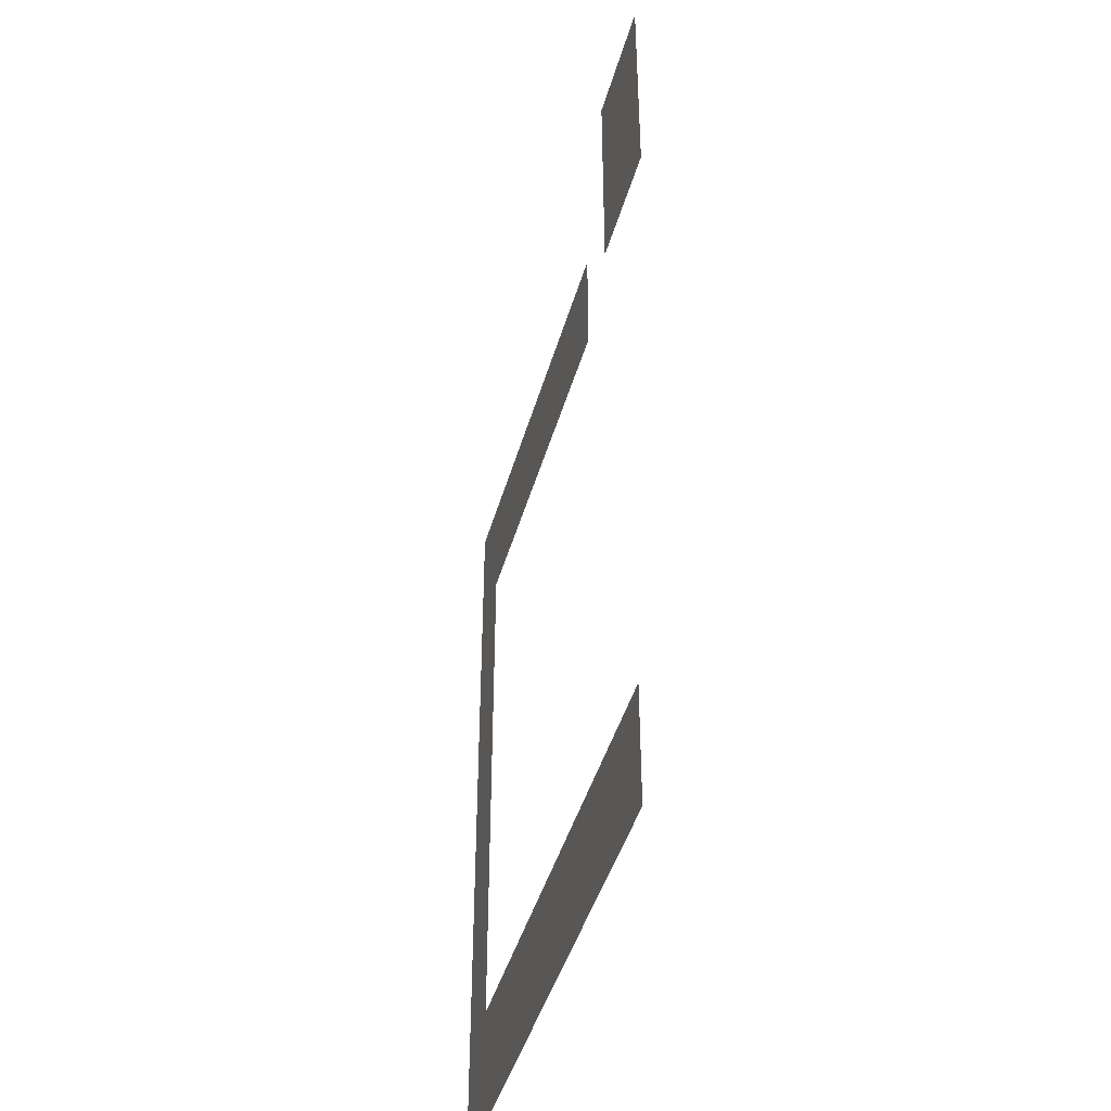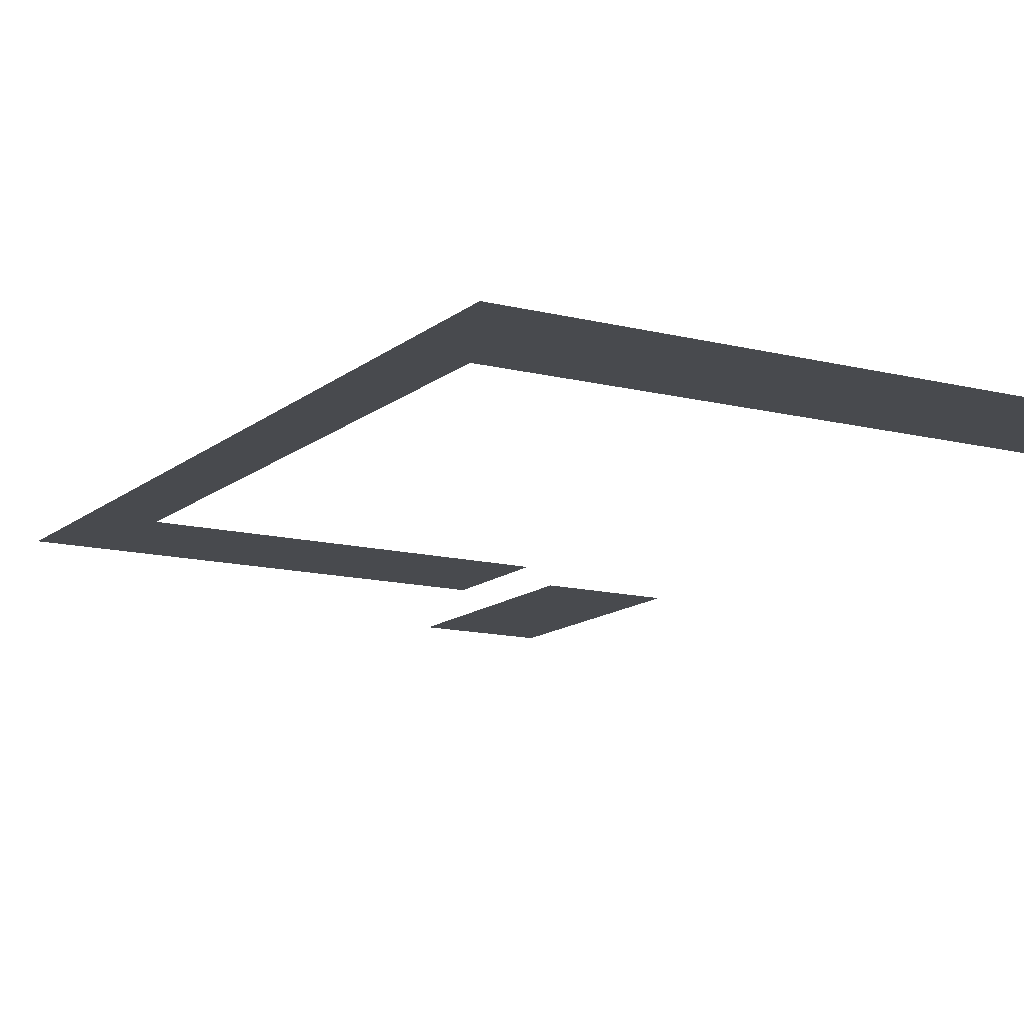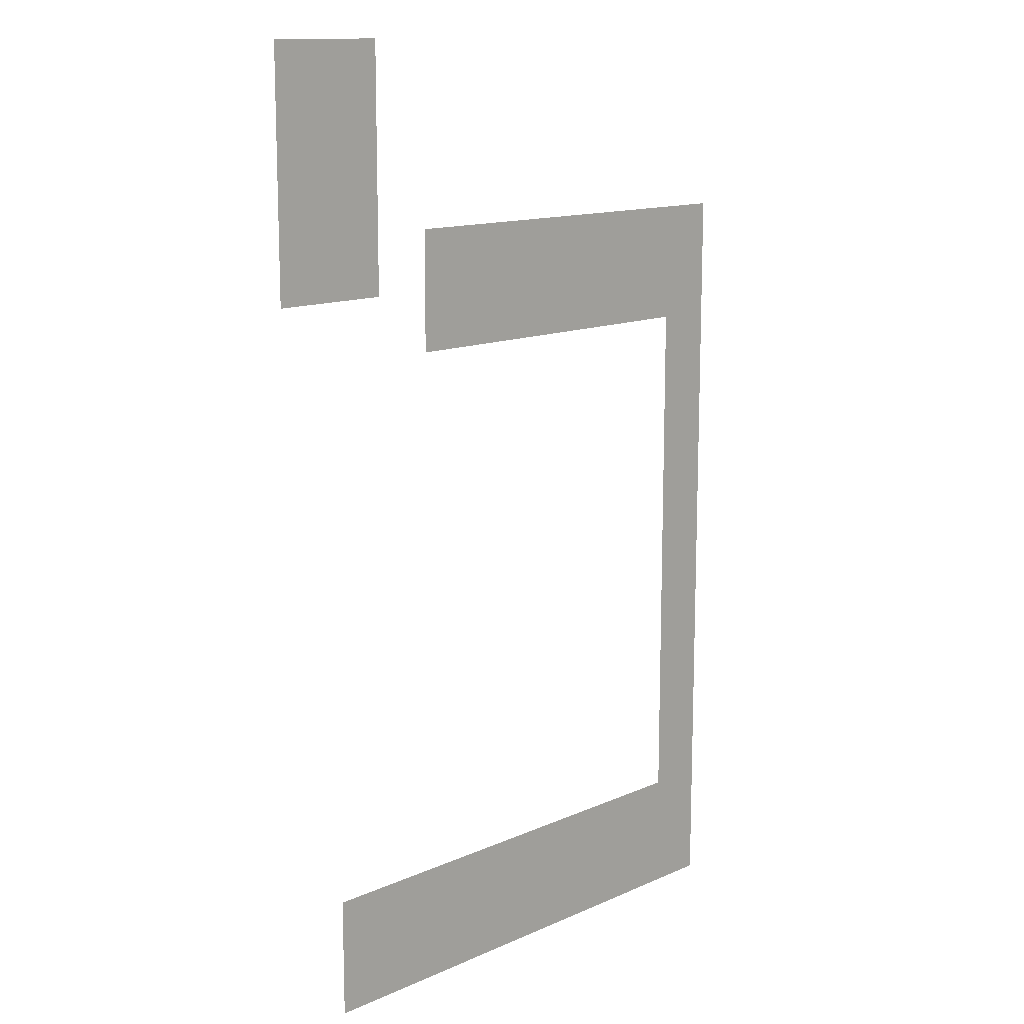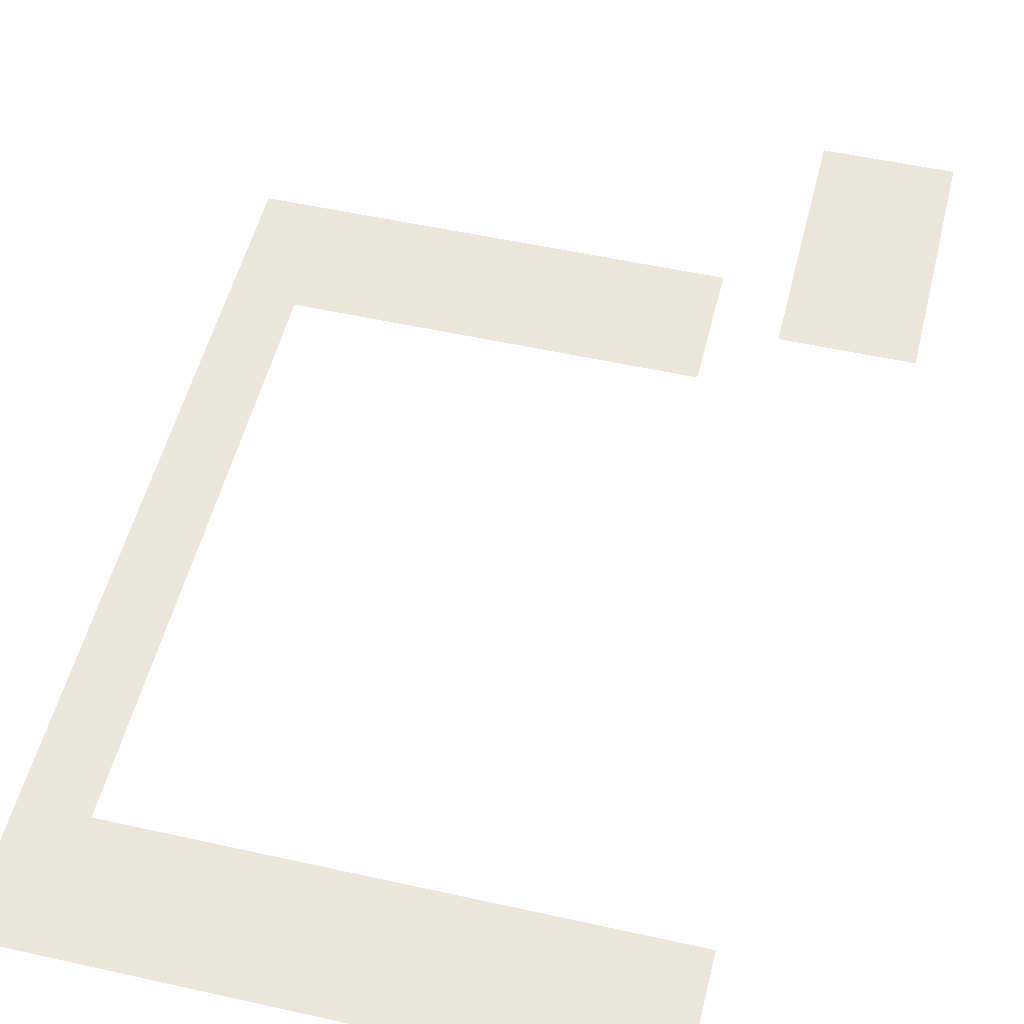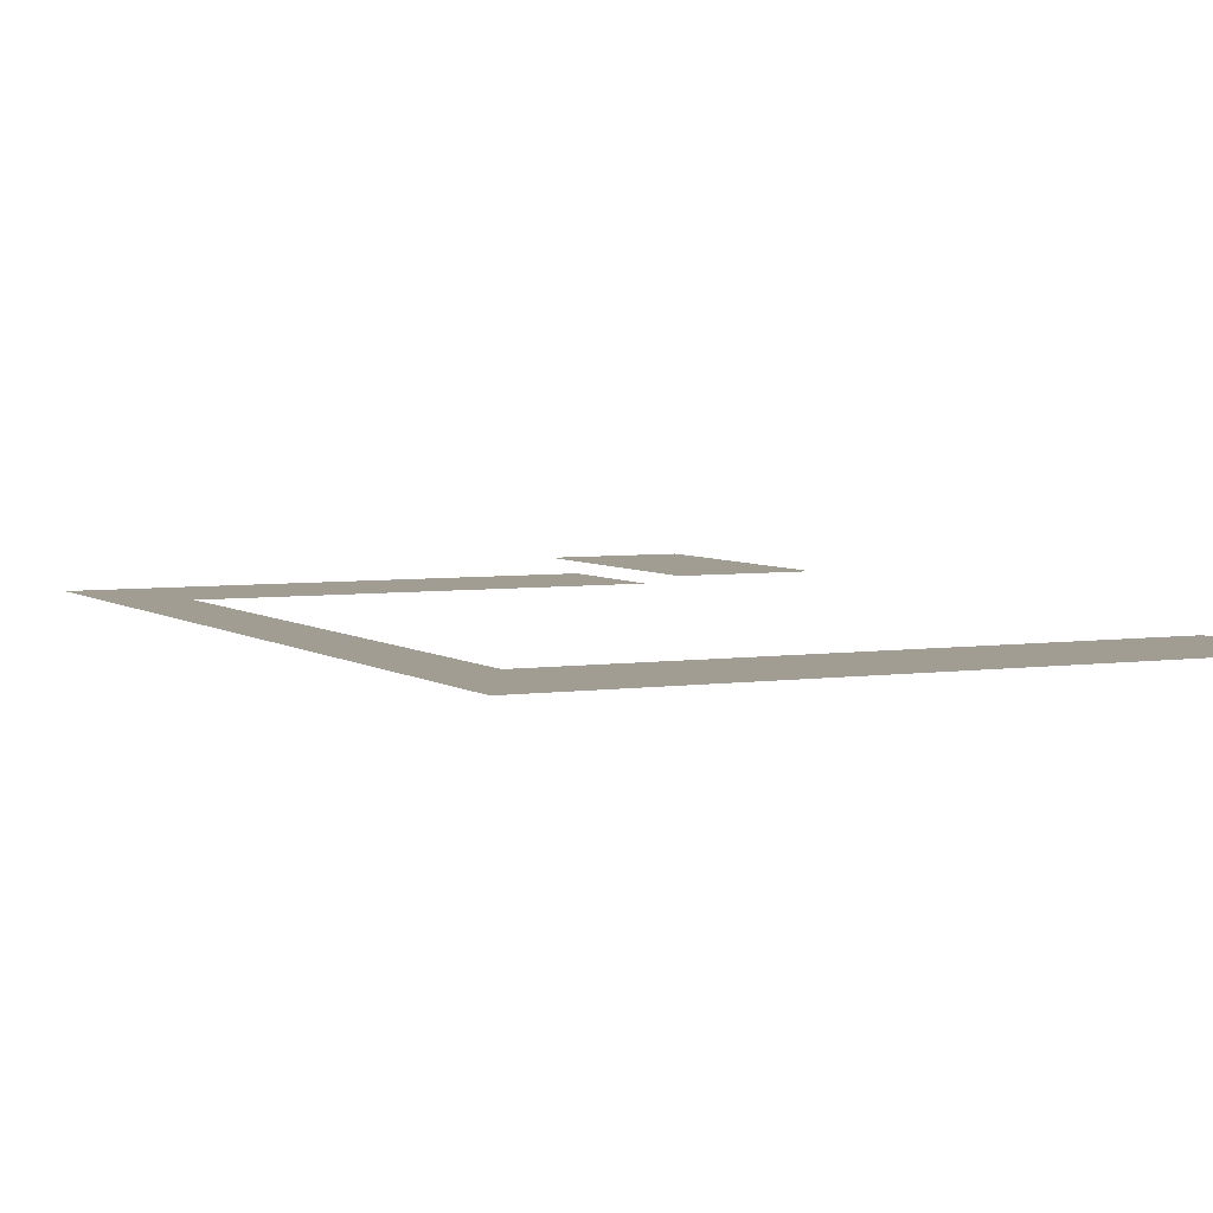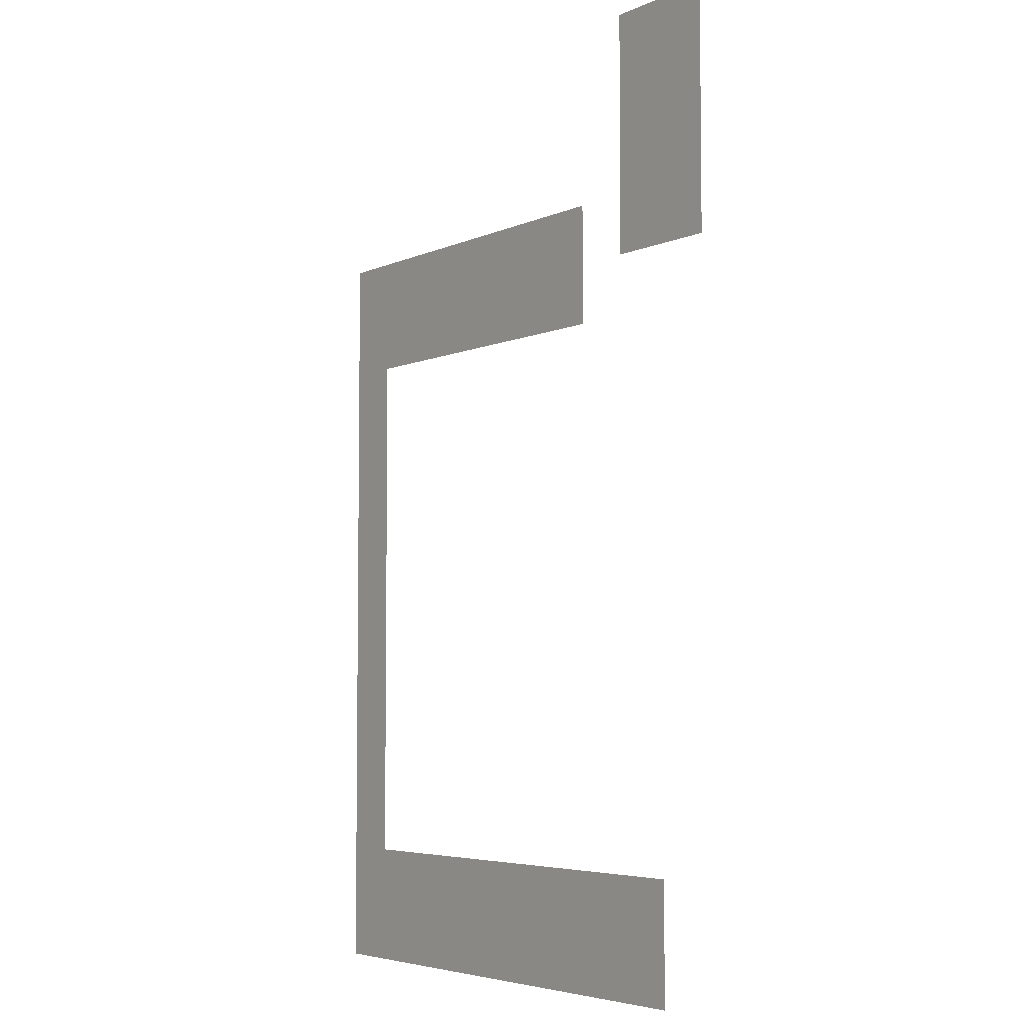
<metadata>
{"format":"obj","ext":"obj","renderer":"f3d","projection":"perspective","resolution":1024,"background":"white","views":[{"elev":-44.0,"azim":74.5,"up":"+Y"},{"elev":-13.3,"azim":-30.0,"up":"+Z"},{"elev":13.1,"azim":134.7,"up":"+Y"},{"elev":51.9,"azim":13.6,"up":"+Z"},{"elev":4.7,"azim":-25.9,"up":"+Z"},{"elev":-5.0,"azim":53.9,"up":"+Y"}]}
</metadata>
<code>
v 0 -1 0
v -1 -1 0
v -1 0 0
v 0 0 0
v -1 -1 0
v -2 -1 0
v -2 0 0
v -1 0 0
v 0 -2 0
v -1 -2 0
v -1 -1 0
v 0 -1 0
v -1 -2 0
v -2 -2 0
v -2 -1 0
v -1 -1 0
v 0 -3 0
v -1 -3 0
v -1 -2 0
v 0 -2 0
v -1 -3 0
v -2 -3 0
v -2 -2 0
v -1 -2 0
v 0 -4 0
v -1 -4 0
v -1 -3 0
v 0 -3 0
v -1 -4 0
v -2 -4 0
v -2 -3 0
v -1 -3 0
v -3 -4 0
v -4 -4 0
v -4 -3 0
v -3 -3 0
v -4 -4 0
v -5 -4 0
v -5 -3 0
v -4 -3 0
v -5 -4 0
v -6 -4 0
v -6 -3 0
v -5 -3 0
v -6 -4 0
v -7 -4 0
v -7 -3 0
v -6 -3 0
v -7 -4 0
v -8 -4 0
v -8 -3 0
v -7 -3 0
v -8 -4 0
v -9 -4 0
v -9 -3 0
v -8 -3 0
v -9 -4 0
v -10 -4 0
v -10 -3 0
v -9 -3 0
v -3 -5 0
v -4 -5 0
v -4 -4 0
v -3 -4 0
v -4 -5 0
v -5 -5 0
v -5 -4 0
v -4 -4 0
v -5 -5 0
v -6 -5 0
v -6 -4 0
v -5 -4 0
v -6 -5 0
v -7 -5 0
v -7 -4 0
v -6 -4 0
v -7 -5 0
v -8 -5 0
v -8 -4 0
v -7 -4 0
v -8 -5 0
v -9 -5 0
v -9 -4 0
v -8 -4 0
v -9 -5 0
v -10 -5 0
v -10 -4 0
v -9 -4 0
v -9 -6 0
v -10 -6 0
v -10 -5 0
v -9 -5 0
v -9 -7 0
v -10 -7 0
v -10 -6 0
v -9 -6 0
v -9 -8 0
v -10 -8 0
v -10 -7 0
v -9 -7 0
v -9 -9 0
v -10 -9 0
v -10 -8 0
v -9 -8 0
v -9 -10 0
v -10 -10 0
v -10 -9 0
v -9 -9 0
v -9 -11 0
v -10 -11 0
v -10 -10 0
v -9 -10 0
v -9 -12 0
v -10 -12 0
v -10 -11 0
v -9 -11 0
v -9 -13 0
v -10 -13 0
v -10 -12 0
v -9 -12 0
v -9 -14 0
v -10 -14 0
v -10 -13 0
v -9 -13 0
v -1 -15 0
v -2 -15 0
v -2 -14 0
v -1 -14 0
v -2 -15 0
v -3 -15 0
v -3 -14 0
v -2 -14 0
v -3 -15 0
v -4 -15 0
v -4 -14 0
v -3 -14 0
v -4 -15 0
v -5 -15 0
v -5 -14 0
v -4 -14 0
v -5 -15 0
v -6 -15 0
v -6 -14 0
v -5 -14 0
v -6 -15 0
v -7 -15 0
v -7 -14 0
v -6 -14 0
v -7 -15 0
v -8 -15 0
v -8 -14 0
v -7 -14 0
v -8 -15 0
v -9 -15 0
v -9 -14 0
v -8 -14 0
v -9 -15 0
v -10 -15 0
v -10 -14 0
v -9 -14 0
v -1 -16 0
v -2 -16 0
v -2 -15 0
v -1 -15 0
v -2 -16 0
v -3 -16 0
v -3 -15 0
v -2 -15 0
v -3 -16 0
v -4 -16 0
v -4 -15 0
v -3 -15 0
v -4 -16 0
v -5 -16 0
v -5 -15 0
v -4 -15 0
v -5 -16 0
v -6 -16 0
v -6 -15 0
v -5 -15 0
v -6 -16 0
v -7 -16 0
v -7 -15 0
v -6 -15 0
v -7 -16 0
v -8 -16 0
v -8 -15 0
v -7 -15 0
v -8 -16 0
v -9 -16 0
v -9 -15 0
v -8 -15 0
v -9 -16 0
v -10 -16 0
v -10 -15 0
v -9 -15 0
g Dungeon-2_mesh_0018
f 1 2 3 4
f 5 6 7 8
f 9 10 11 12
f 13 14 15 16
f 17 18 19 20
f 21 22 23 24
f 25 26 27 28
f 29 30 31 32
f 33 34 35 36
f 37 38 39 40
f 41 42 43 44
f 45 46 47 48
f 49 50 51 52
f 53 54 55 56
f 57 58 59 60
f 61 62 63 64
f 65 66 67 68
f 69 70 71 72
f 73 74 75 76
f 77 78 79 80
f 81 82 83 84
f 85 86 87 88
f 89 90 91 92
f 93 94 95 96
f 97 98 99 100
f 101 102 103 104
f 105 106 107 108
f 109 110 111 112
f 113 114 115 116
f 117 118 119 120
f 121 122 123 124
f 125 126 127 128
f 129 130 131 132
f 133 134 135 136
f 137 138 139 140
f 141 142 143 144
f 145 146 147 148
f 149 150 151 152
f 153 154 155 156
f 157 158 159 160
f 161 162 163 164
f 165 166 167 168
f 169 170 171 172
f 173 174 175 176
f 177 178 179 180
f 181 182 183 184
f 185 186 187 188
f 189 190 191 192
f 193 194 195 196

</code>
